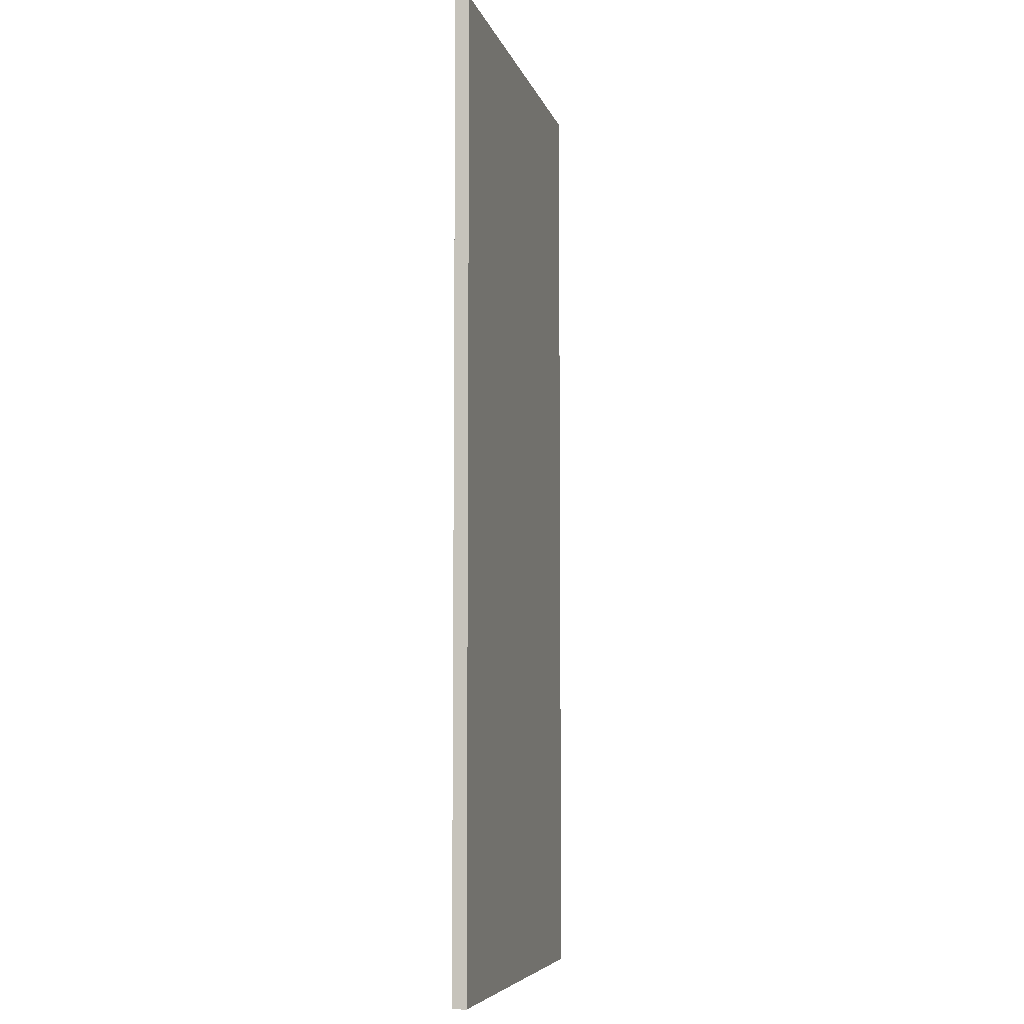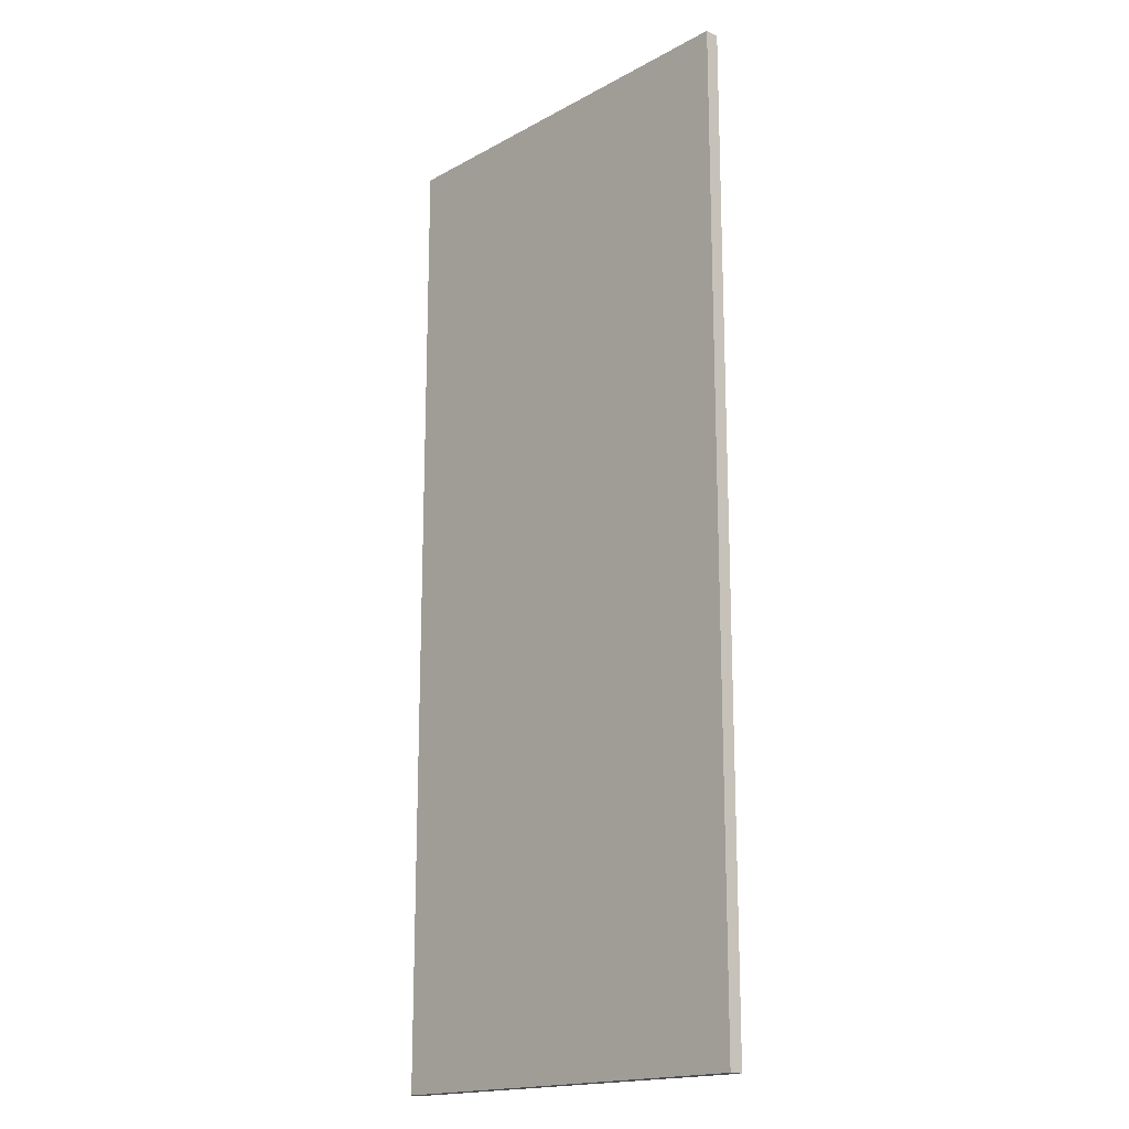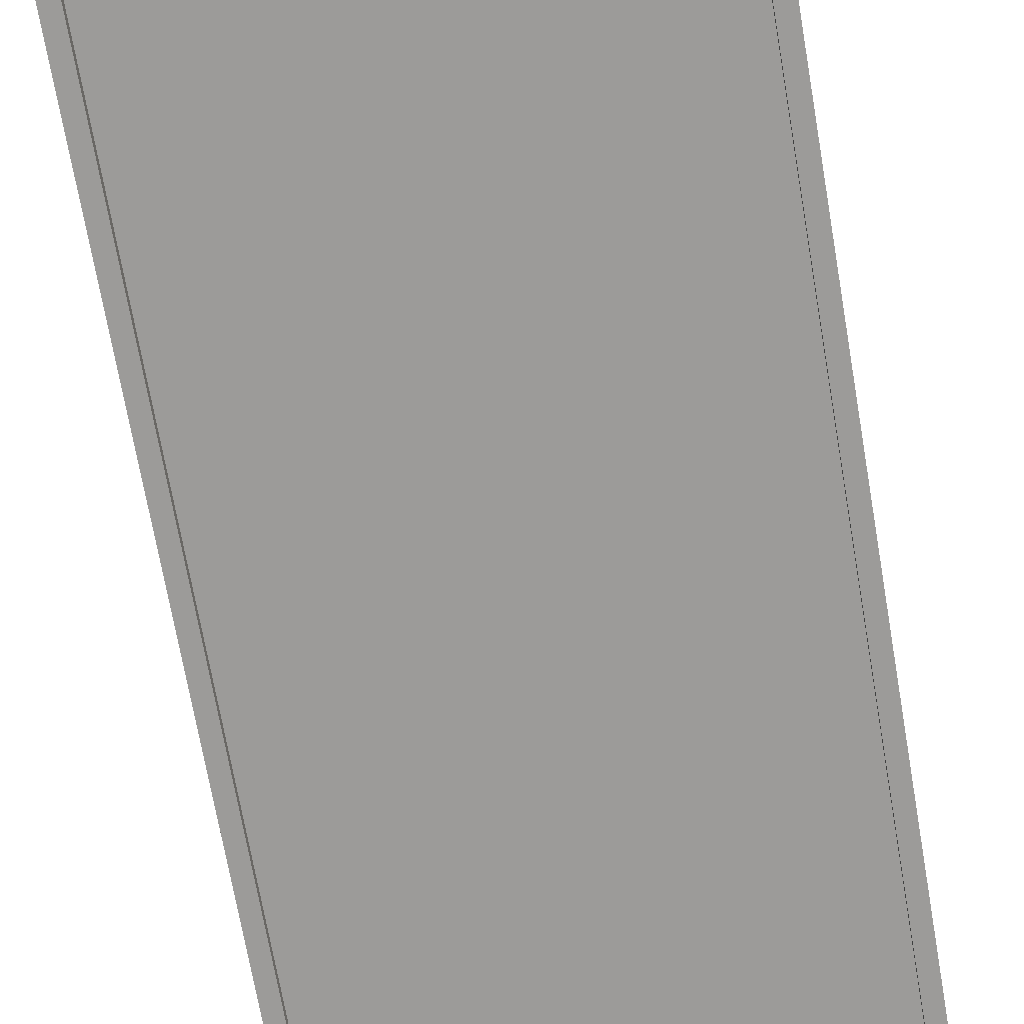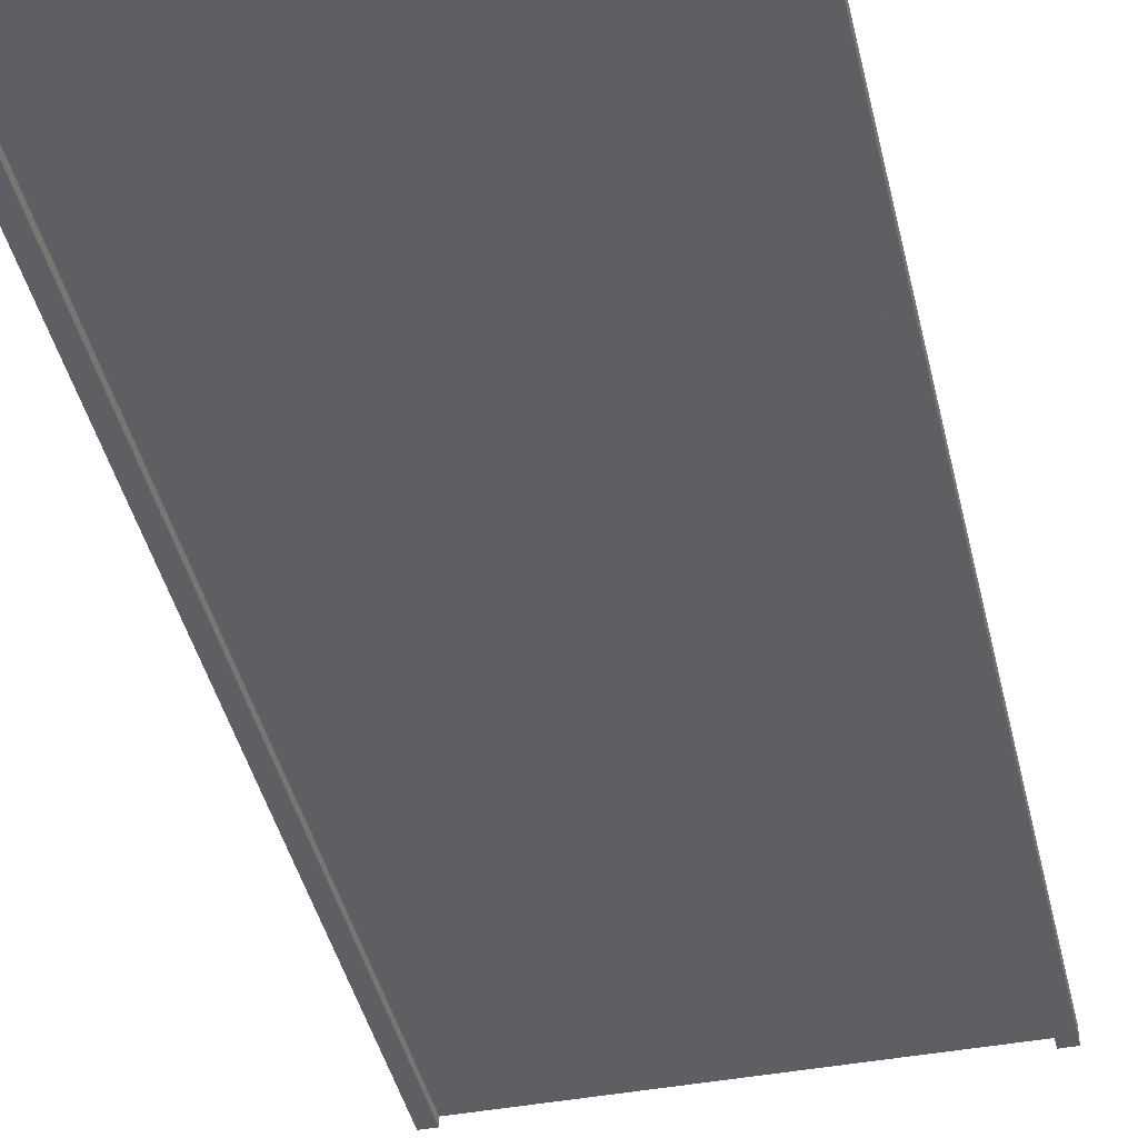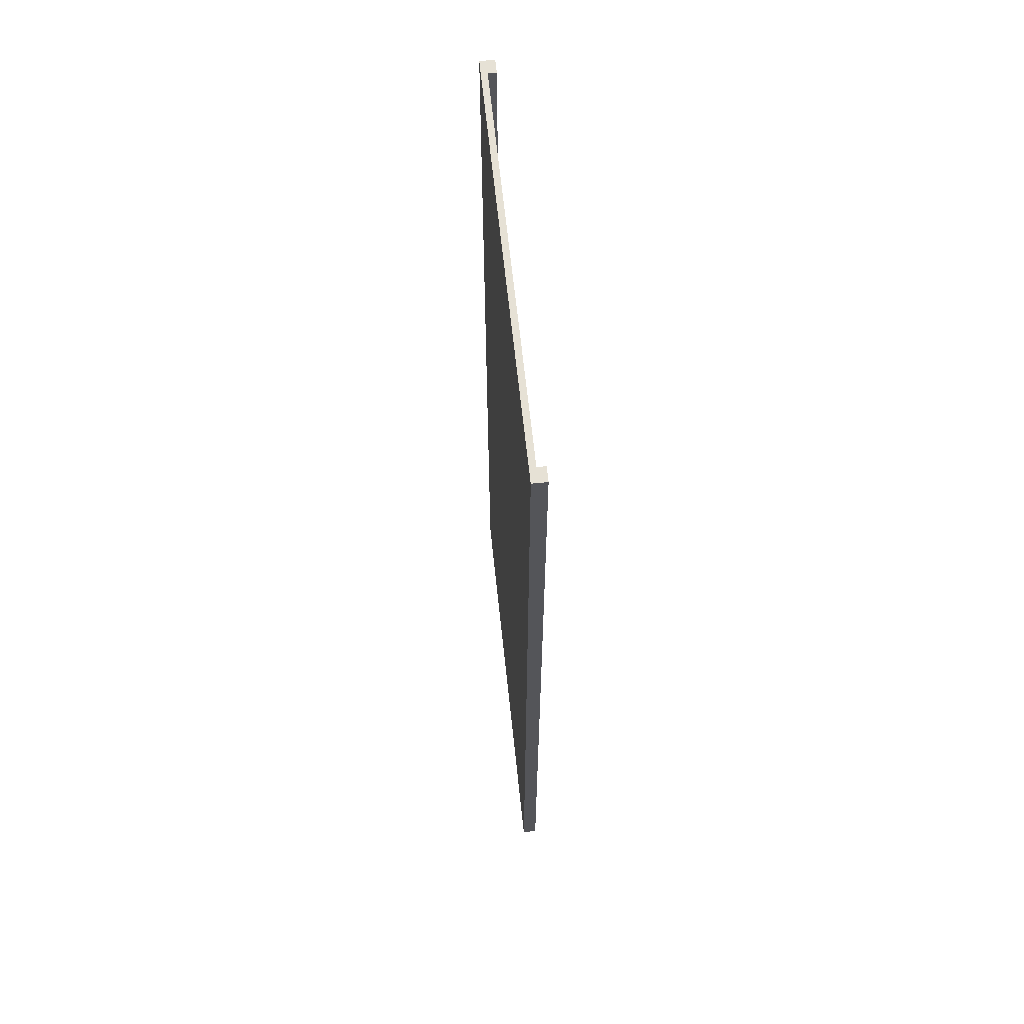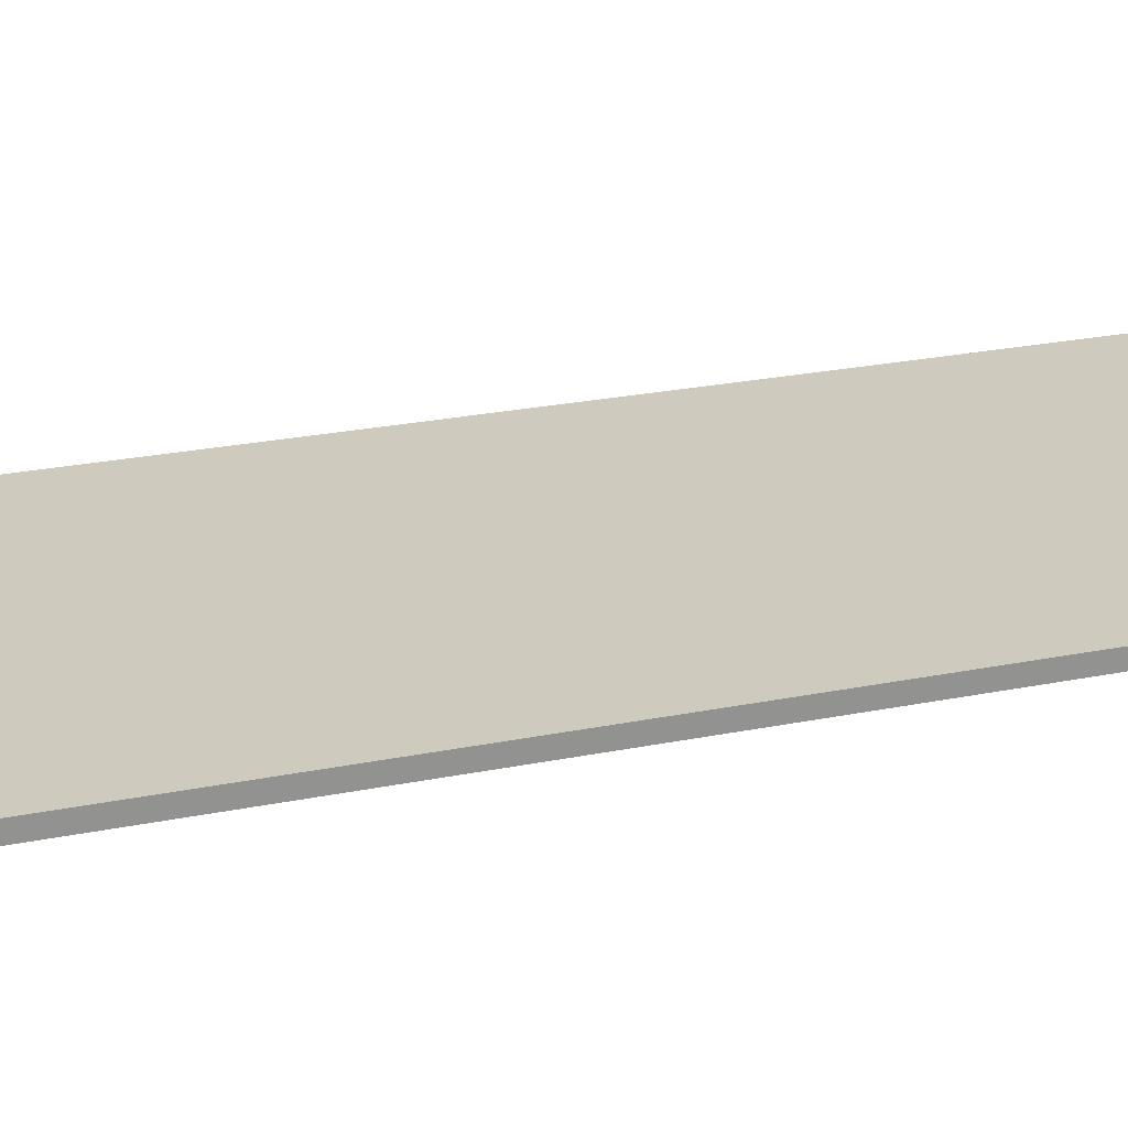
<metadata>
{"format":"obj","ext":"obj","renderer":"f3d","projection":"perspective","resolution":1024,"background":"white","views":[{"elev":-6.5,"azim":103.6,"up":"+Z"},{"elev":-17.4,"azim":-132.9,"up":"+Z"},{"elev":-69.7,"azim":9.8,"up":"+Y"},{"elev":-41.6,"azim":-167.2,"up":"+Y"},{"elev":64.5,"azim":-96.0,"up":"+Z"},{"elev":23.2,"azim":70.6,"up":"+Y"}]}
</metadata>
<code>
o Group_729_1/Group_729/mesh42/mesh42-geometry#mesh42-geometry
v 0.3672 -0.1219 0.3893
v 0.3672 -0.1101 -0.4223
v 0.3672 -0.1219 -0.4223
v 0.3672 -0.1101 0.3893
v 0.714 -0.1219 -0.4223
v 0.379 -0.1219 -0.4105
v 0.379 -0.1152 0.3893
v 0.714 -0.1101 0.3893
v 0.714 -0.1101 -0.4223
v 0.379 -0.1219 0.3893
v 0.7022 -0.1219 -0.4105
v 0.7022 -0.1152 0.3893
v 0.714 -0.1219 0.3893
v 0.7022 -0.1219 0.3893
v 0.7022 -0.1152 -0.4105
v 0.379 -0.1152 -0.4105
f 1 2 3
f 2 1 4
f 2 5 3
f 3 6 1
f 7 4 1
f 8 2 4
f 5 2 9
f 6 3 5
f 10 1 6
f 4 7 8
f 7 1 10
f 2 8 9
f 8 5 9
f 6 5 11
f 6 7 10
f 12 8 7
f 5 8 13
f 11 5 14
f 15 6 11
f 7 6 16
f 8 12 13
f 7 15 12
f 14 5 13
f 14 15 11
f 6 15 16
f 15 7 16
f 13 12 14
f 15 14 12
f 3 2 1
f 4 1 2
f 3 5 2
f 1 6 3
f 1 4 7
f 4 2 8
f 9 2 5
f 5 3 6
f 6 1 10
f 8 7 4
f 10 1 7
f 9 8 2
f 9 5 8
f 11 5 6
f 10 7 6
f 7 8 12
f 13 8 5
f 14 5 11
f 11 6 15
f 16 6 7
f 13 12 8
f 12 15 7
f 13 5 14
f 11 15 14
f 16 15 6
f 16 7 15
f 14 12 13
f 12 14 15

</code>
